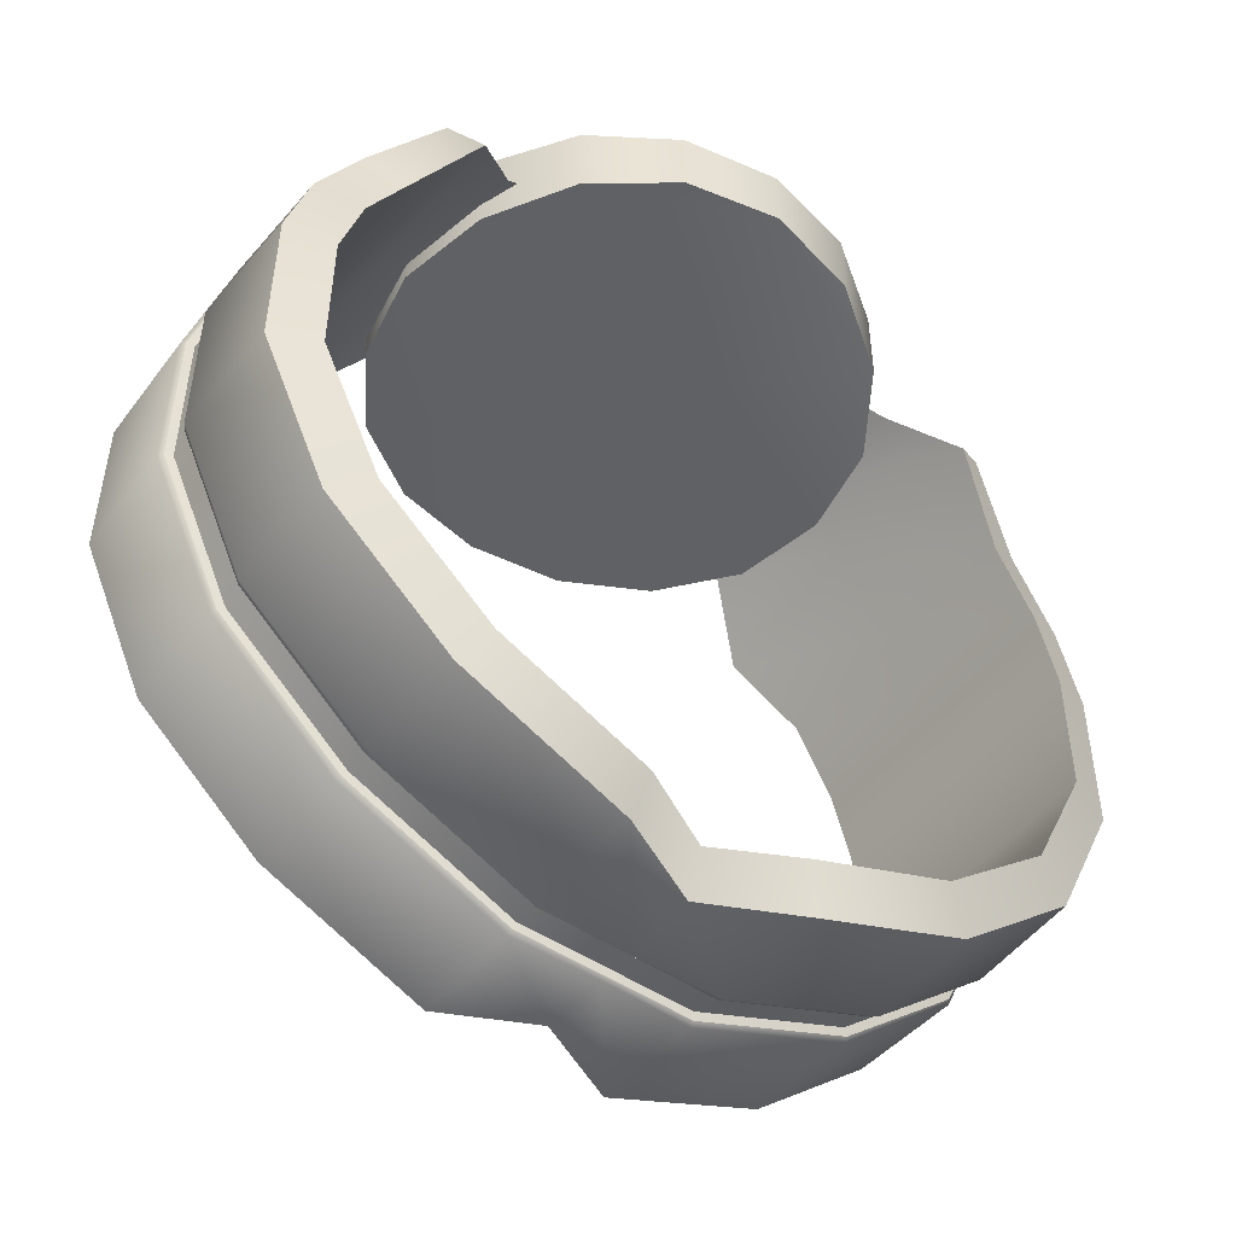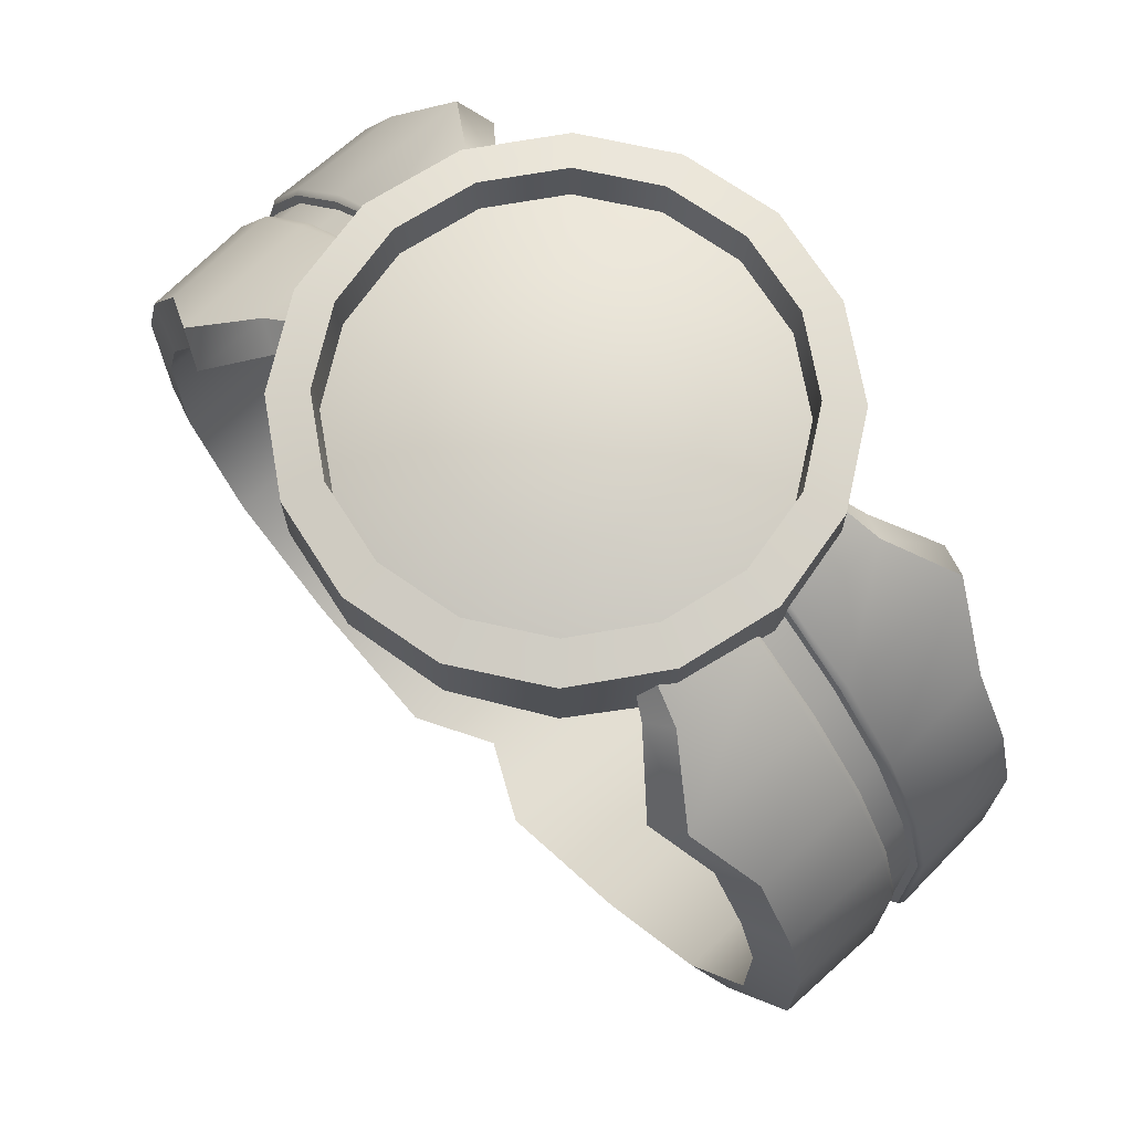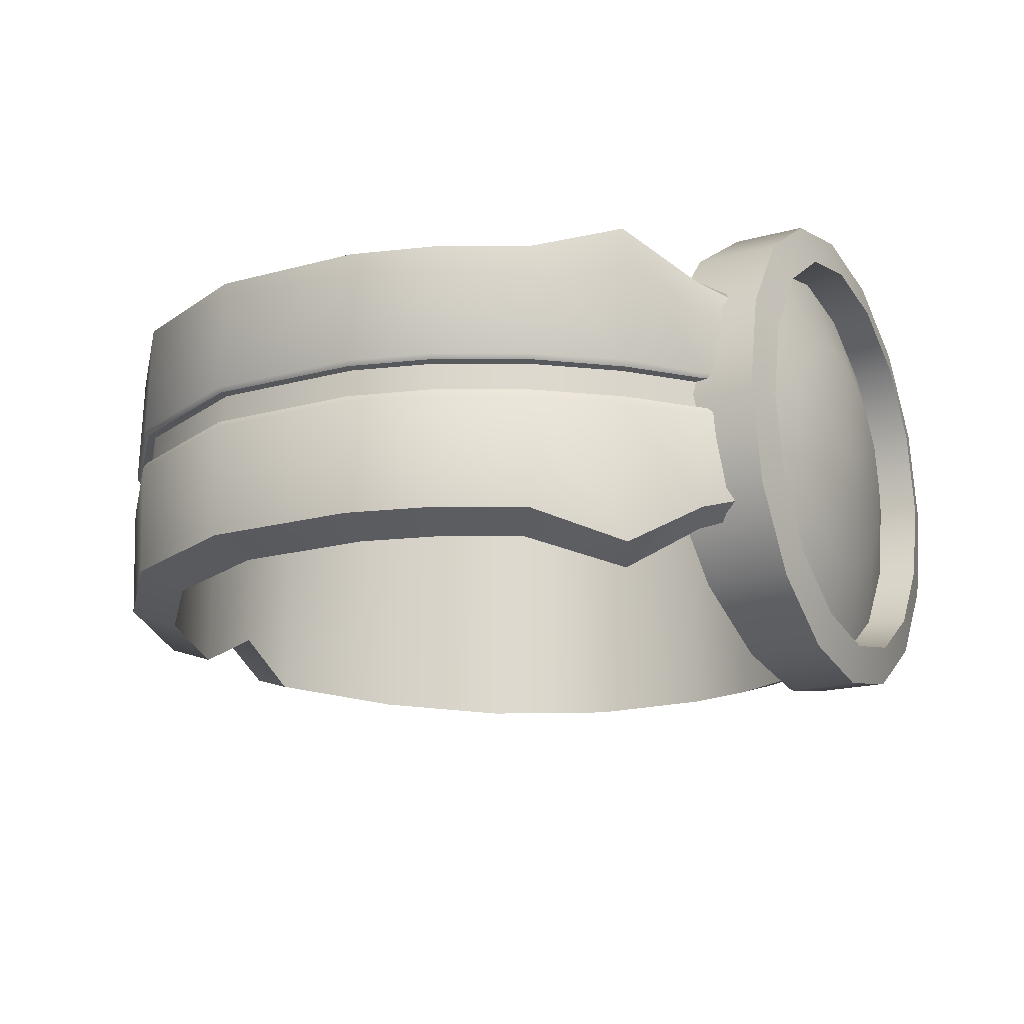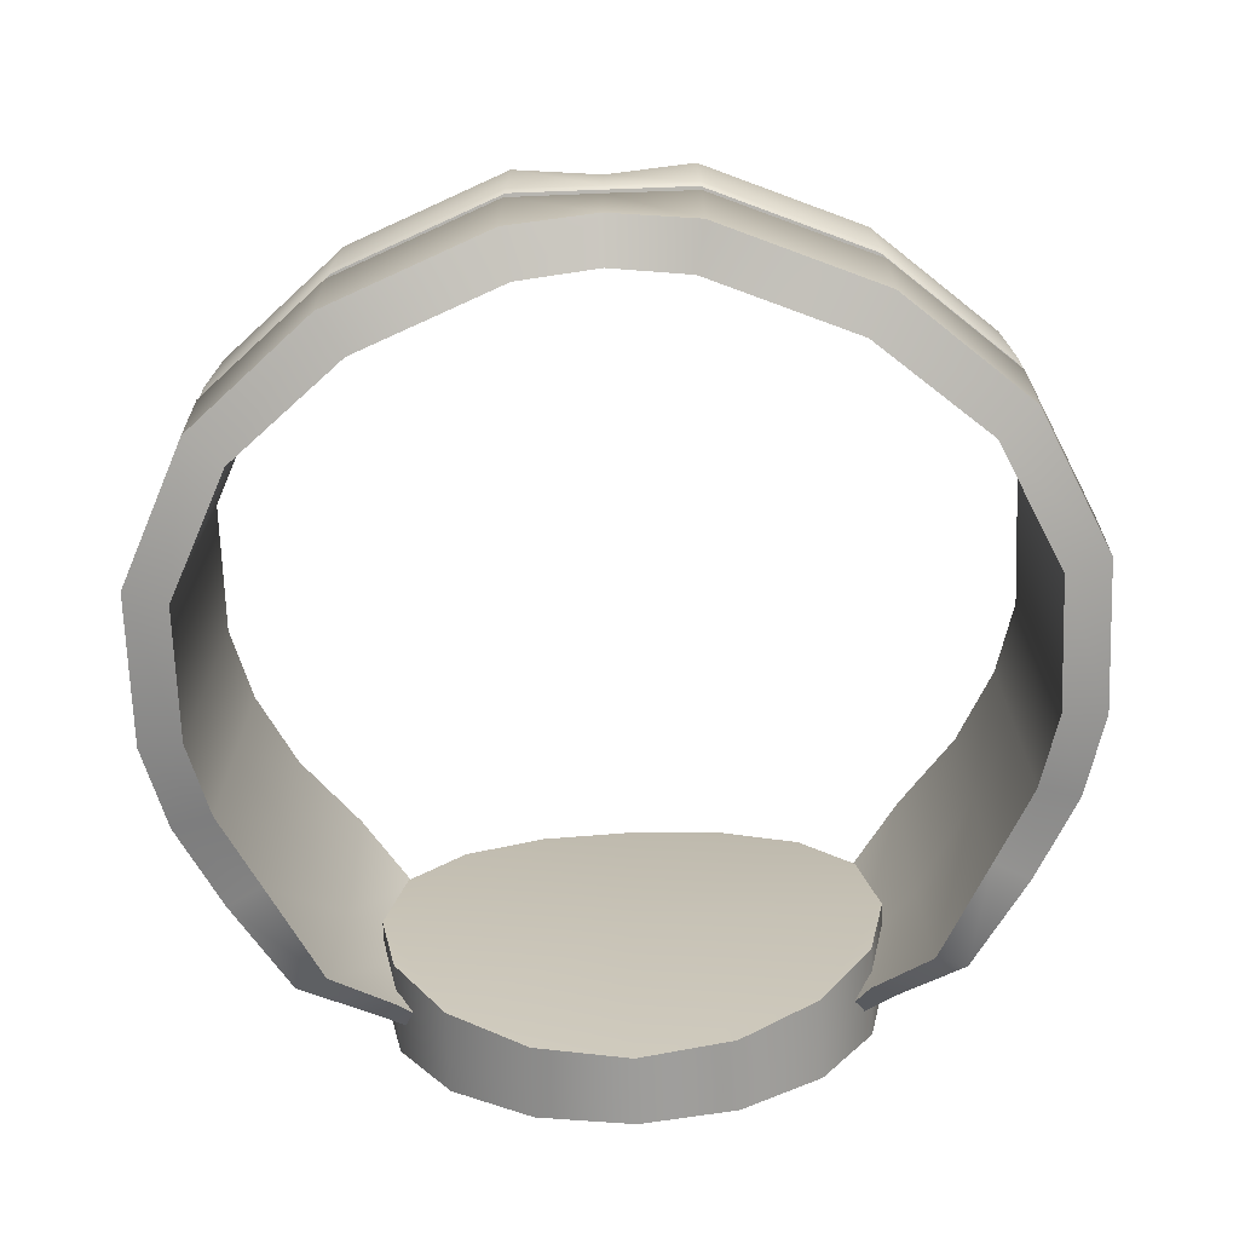
<metadata>
{"format":"obj","ext":"obj","renderer":"f3d","projection":"perspective","resolution":1024,"background":"white","views":[{"elev":-48.6,"azim":143.0,"up":"+Y"},{"elev":70.2,"azim":-133.7,"up":"+Y"},{"elev":-17.7,"azim":118.8,"up":"+Z"},{"elev":-70.2,"azim":2.3,"up":"+Z"}]}
</metadata>
<code>
o Cylinder.001
v 0.02635 0.03712 -0.01584
v 0.02635 0.03712 0.01584
v 0.03203 0.03025 -0.01872
v 0.03203 0.03025 0.01872
v 0.04806 0.01106 -0.02128
v 0.04806 0.01106 0.02128
v 0.05677 -0.009797 -0.02128
v 0.05677 -0.009797 0.02128
v 0.05683 -0.02882 -0.02128
v 0.05683 -0.02882 0.02128
v 0.04825 -0.04684 -0.02128
v 0.04825 -0.04684 0.02128
v 0.03231 -0.06032 -0.02128
v 0.03231 -0.06032 0.02128
v 0.01146 -0.06903 -0.02128
v 0.01146 -0.06903 0.02128
v -0.01114 -0.0691 -0.02128
v -0.01114 -0.0691 0.02128
v -0.03204 -0.06051 -0.02128
v -0.03204 -0.06051 0.02128
v -0.04807 -0.04712 -0.02128
v -0.04807 -0.04712 0.02128
v -0.05678 -0.02916 -0.02128
v -0.05678 -0.02916 0.02128
v -0.05685 -0.01013 -0.02128
v -0.05685 -0.01013 0.02128
v -0.04826 0.01077 -0.02128
v -0.04826 0.01077 0.02128
v -0.03233 0.03006 -0.01872
v -0.03233 0.03006 0.01872
v -0.02551 0.03639 -0.01499
v -0.02611 0.03532 0.01499
v 0.02948 0.03692 -0.0146
v 0.03566 0.03245 -0.01685
v 0.03566 0.03245 0.01685
v 0.02948 0.03692 0.0146
v 0.0535 0.01472 -0.01915
v 0.0535 0.01472 0.01915
v 0.0632 -0.008497 -0.01915
v 0.0632 -0.008497 0.01915
v 0.06327 -0.03009 -0.01915
v 0.06327 -0.03009 0.01915
v 0.05371 -0.05047 -0.01915
v 0.05371 -0.05047 0.01915
v 0.03598 -0.06577 -0.01915
v 0.03598 -0.06577 0.01915
v 0.01276 -0.07547 -0.01915
v 0.01276 -0.07547 0.01915
v -0.0124 -0.07554 -0.01915
v -0.0124 -0.07554 0.01915
v -0.03568 -0.06598 -0.01915
v -0.03568 -0.06598 0.01915
v -0.05352 -0.05079 -0.01915
v -0.05352 -0.05079 0.01915
v -0.06322 -0.03046 -0.01915
v -0.06322 -0.03046 0.01915
v -0.06329 -0.00887 -0.01915
v -0.06329 -0.00887 0.01915
v -0.05373 0.0144 -0.01915
v -0.05373 0.0144 0.01915
v -0.03599 0.03224 -0.01685
v -0.03599 0.03224 0.01685
v -0.02849 0.03691 -0.0146
v -0.02849 0.03691 0.0146
v 0.000175 -0.07437 -0.001988
v -0.01218 -0.07443 0.001987
v -0.01218 -0.07443 -0.001988
v -0.03508 -0.06501 0.001987
v -0.03508 -0.06501 -0.001988
v -0.05262 -0.05009 0.001987
v -0.05262 -0.05009 -0.001988
v -0.06217 -0.009089 -0.001988
v -0.06217 -0.009089 0.001987
v -0.06211 -0.03021 0.001987
v -0.06211 -0.03021 -0.001988
v -0.05278 0.01377 -0.001988
v -0.05278 0.01377 0.001987
v -0.05893 0.002334 0.001987
v -0.05893 0.002334 -0.001988
v -0.04409 0.02404 0.001987
v 0.03022 0.03357 -1e-06
v -0.03145 0.03319 -1e-06
v -0.03233 0.0328 -1e-06
v -0.04826 0.01077 -1e-06
v -0.05685 -0.01013 -1e-06
v -0.05678 -0.02916 -1e-06
v -0.04807 -0.04712 -1e-06
v -0.03204 -0.06051 -1e-06
v -0.01114 -0.0691 -1e-06
v 0.01146 -0.06903 -1e-06
v 0.03231 -0.06032 -1e-06
v 0.04825 -0.04684 -1e-06
v 0.05683 -0.02882 -1e-06
v 0.05677 -0.009797 -1e-06
v 0.04806 0.01106 -1e-06
v 0.03203 0.03299 -1e-06
v -0.04486 0.02488 -0.02319
v -0.04486 0.02488 0.02318
v -0.0403 0.02244 -0.02533
v -0.0403 0.02244 0.02533
v -0.04409 0.02404 -0.001988
v -0.0403 0.02518 -1e-06
v -0.06001 0.002767 -0.01915
v -0.06001 0.002767 0.01915
v -0.0539 0.00032 -0.02128
v -0.0539 0.00032 0.02128
v -0.02939 0.03558 -0.001988
v -0.0539 0.00032 -1e-06
v 0.04458 0.02514 -0.02319
v 0.04458 0.02514 0.02318
v 0.04004 0.02267 -0.02533
v 0.04004 0.02267 0.02533
v -0.02939 0.03558 0.001987
v 0.04004 0.02541 -1e-06
v 0.05985 0.003112 -0.01915
v 0.05985 0.003112 0.01915
v 0.05376 0.00063 -0.02128
v 0.05376 0.00063 0.02128
v -0.03538 0.03128 0.001987
v 0.05376 0.00063 -1e-06
v 0.000178 -0.07551 -0.0129
v 0.000178 -0.07551 0.0129
v 0.000159 -0.06907 -0.01534
v 0.000159 -0.06907 0.01534
v -0.03538 0.03128 -0.001988
v 0.000159 -0.06907 -1e-06
v -9e-06 0.03043 -0.03533
v -9e-06 0.04145 -0.02984
v 0.01351 0.02978 -0.03264
v 0.01141 0.04145 -0.02757
v 0.02497 0.02834 -0.02498
v 0.02109 0.04145 -0.0211
v 0.03263 0.02689 -0.01352
v 0.02756 0.04145 -0.01142
v 0.03532 0.02689 -1e-06
v 0.02983 0.04145 -1e-06
v 0.03263 0.02689 0.01352
v 0.02756 0.04145 0.01142
v 0.02497 0.02834 0.02498
v 0.02109 0.04145 0.0211
v 0.01351 0.02978 0.03264
v 0.01141 0.04145 0.02757
v -9e-06 0.03043 0.03533
v -9e-06 0.04145 0.02984
v -0.01353 0.02978 0.03264
v -0.01143 0.04145 0.02757
v -0.02499 0.02834 0.02498
v -0.02111 0.04145 0.0211
v -0.03265 0.02689 0.01352
v -0.02757 0.04145 0.01142
v -0.03534 0.02689 -1e-06
v -0.02985 0.04145 -1e-06
v -0.03265 0.02689 -0.01352
v -0.02757 0.04145 -0.01142
v -0.02499 0.02834 -0.02498
v -0.02111 0.04145 -0.0211
v -0.01353 0.02978 -0.03264
v -0.01143 0.04145 -0.02757
v 0.01351 0.04013 -0.03264
v -9e-06 0.04013 -0.03533
v 0.02497 0.04013 -0.02498
v 0.03263 0.04013 -0.01352
v 0.03532 0.04013 -1e-06
v 0.03263 0.04013 0.01352
v 0.02497 0.04013 0.02498
v 0.01351 0.04013 0.03264
v -9e-06 0.04013 0.03533
v -0.01353 0.04013 0.03264
v -0.02499 0.04013 0.02498
v -0.03265 0.04013 0.01352
v -0.03534 0.04013 -1e-06
v -0.03265 0.04013 -0.01352
v -0.02499 0.04013 -0.02498
v -0.01353 0.04013 -0.03264
v 0.00659 0.03984 -0.01593
v -9e-06 0.03984 -0.01724
v 0.01218 0.03984 -0.01219
v 0.01592 0.03984 -0.0066
v 0.01724 0.03984 -1e-06
v 0.01592 0.03984 0.006598
v 0.01218 0.03984 0.01219
v 0.00659 0.03984 0.01593
v -9e-06 0.03984 0.01724
v -0.006608 0.03984 0.01593
v -0.0122 0.03984 0.01219
v -0.01594 0.03984 0.006598
v -0.01725 0.03984 -1e-06
v -0.01594 0.03984 -0.0066
v -0.0122 0.03984 -0.01219
v -0.006608 0.03984 -0.01593
v 6.6e-05 0.04151 0.000186
v 0.01119 0.0358 -0.02703
v -9e-06 0.0358 -0.02925
v 0.02067 0.0358 -0.02068
v 0.02702 0.0358 -0.0112
v 0.02924 0.0358 -1e-06
v 0.02702 0.0358 0.01119
v 0.02067 0.0358 0.02068
v 0.01119 0.0358 0.02702
v -9e-06 0.0358 0.02925
v -0.0112 0.0358 0.02702
v -0.02069 0.0358 0.02068
v -0.02703 0.0358 0.01119
v -0.02926 0.0358 -1e-06
v -0.02703 0.0358 -0.0112
v -0.02069 0.0358 -0.02068
v -0.0112 0.0358 -0.02703
v -9e-06 0.02834 -1e-06
v 0.03121 0.03692 0.00222
v 0.03121 0.03692 -0.002221
v 0.03566 0.03245 0.002221
v 0.03566 0.03245 -0.002222
v 0.0535 0.01472 0.002221
v 0.0535 0.01472 -0.002222
v 0.0632 -0.008497 -0.002222
v 0.0632 -0.008497 0.002221
v 0.06327 -0.03009 -0.002222
v 0.06327 -0.03009 0.002221
v 0.05371 -0.05047 -0.002222
v 0.05371 -0.05047 0.002221
v 0.03598 -0.06577 -0.002222
v 0.03598 -0.06577 0.002221
v 0.01276 -0.07547 0.002221
v 0.01276 -0.07547 -0.002222
v -0.0124 -0.07554 -0.002222
v -0.0124 -0.07554 0.002221
v -0.03568 -0.06598 -0.002222
v -0.03568 -0.06598 0.002221
v -0.05352 -0.05079 -0.002222
v -0.05352 -0.05079 0.002221
v -0.06322 -0.03046 -0.002222
v -0.06322 -0.03046 0.002221
v -0.06329 -0.00887 0.002221
v -0.06329 -0.00887 -0.002222
v -0.05373 0.0144 0.002221
v -0.05373 0.0144 -0.002222
v -0.03599 0.03224 -0.002222
v -0.03599 0.03224 0.002221
v -0.02988 0.03661 -0.002222
v -0.02988 0.03661 0.002221
v -0.04486 0.02488 -0.002222
v -0.04486 0.02488 0.002221
v -0.06001 0.002767 -0.002222
v -0.06001 0.002767 0.002221
v 0.04458 0.02514 -0.002222
v 0.04458 0.02514 0.002221
v 0.05985 0.003112 -0.002222
v 0.05985 0.003112 0.002221
v 0.000178 -0.07551 -0.002222
v 0.000178 -0.07551 0.002221
v 0.000175 -0.07437 0.001987
v 0.03538 -0.0648 -0.001988
v 0.03538 -0.0648 0.001987
v 0.01253 -0.07435 0.001987
v 0.01253 -0.07435 -0.001988
v 0.05281 -0.04978 -0.001988
v 0.05281 -0.04978 0.001987
v 0.06216 -0.02984 -0.001988
v 0.06216 -0.02984 0.001987
v 0.06208 -0.008723 -0.001988
v 0.06208 -0.008723 0.001987
v 0.05877 0.002673 -0.001988
v 0.05877 0.002673 0.001987
v 0.04382 0.0243 -0.001988
v 0.04382 0.0243 0.001987
v 0.05256 0.01409 0.001987
v 0.05256 0.01409 -0.001988
v 0.03084 0.03595 -0.001987
v 0.03084 0.03595 0.001986
v 0.035 0.03152 0.001987
v 0.035 0.03152 -0.001988
v 0.03126 0.03733 -0.002857
v 0.03594 0.03282 -0.002971
v 0.04494 0.02545 -0.003287
v 0.05393 0.01496 -0.003086
v 0.06033 0.003259 -0.003086
v 0.0637 -0.008442 -0.003086
v 0.06378 -0.0302 -0.003086
v 0.05414 -0.05075 -0.003086
v 0.03626 -0.06617 -0.003086
v 0.01286 -0.07595 -0.003086
v 0.000179 -0.07598 -0.002773
v -0.0125 -0.07602 -0.003086
v -0.03596 -0.06639 -0.003086
v -0.05395 -0.05107 -0.003086
v -0.06372 -0.03058 -0.003086
v -0.0638 -0.008818 -0.003086
v -0.06049 0.002911 -0.003086
v -0.05416 0.01464 -0.003086
v -0.04522 0.02519 -0.003287
v -0.03628 0.03261 -0.002971
v -0.03002 0.03703 -0.002858
v 0.03128 0.03733 0.002721
v 0.03594 0.03282 0.002811
v 0.04494 0.02545 0.003058
v 0.05393 0.01496 0.002901
v 0.06033 0.003259 0.002901
v 0.0637 -0.008442 0.002901
v 0.06378 -0.0302 0.002901
v 0.05414 -0.05075 0.002901
v 0.03626 -0.06617 0.002901
v 0.01286 -0.07595 0.002901
v 0.000179 -0.07598 0.002656
v -0.0125 -0.07602 0.002901
v -0.03596 -0.06639 0.002901
v -0.05395 -0.05107 0.002901
v -0.06372 -0.03058 0.002901
v -0.0638 -0.008818 0.002901
v -0.06049 0.002911 0.002901
v -0.05416 0.01464 0.002901
v -0.04522 0.02519 0.003058
v -0.03628 0.03261 0.002811
v -0.03004 0.03703 0.002723
v -9e-06 0.03608 -0.03533
v 0.01351 0.03575 -0.03264
v 0.02497 0.03503 -0.02498
v 0.03263 0.03533 -0.01352
v 0.03532 0.03533 -1e-06
v 0.03263 0.03533 0.01352
v 0.02497 0.03503 0.02498
v 0.01351 0.03575 0.03264
v -9e-06 0.03608 0.03533
v -0.01353 0.03575 0.03264
v -0.02499 0.03503 0.02498
v -0.03265 0.03533 0.01352
v -0.03534 0.03533 -1e-06
v -0.03265 0.03533 -0.01352
v -0.02499 0.03503 -0.02498
v -0.01353 0.03575 -0.03264
f 272 210 212 273
f 276 247 215 277
f 278 217 219 279
f 277 215 217 278
f 279 219 221 280
f 280 221 224 281
f 281 224 249 282
f 284 227 229 285
f 283 225 227 284
f 285 229 231 286
f 286 231 234 287
f 287 234 243 288
f 290 241 237 291
f 119 113 107 125
f 291 237 239 292
f 3 1 33 34
f 2 4 35 36
f 111 3 34 109
f 112 6 38 110
f 117 5 37 115
f 118 8 40 116
f 9 7 39 41
f 8 10 42 40
f 11 9 41 43
f 10 12 44 42
f 13 11 43 45
f 12 14 46 44
f 15 13 45 47
f 14 16 48 46
f 123 15 47 121
f 124 18 50 122
f 19 17 49 51
f 18 20 52 50
f 21 19 51 53
f 20 22 54 52
f 23 21 53 55
f 22 24 56 54
f 25 23 55 57
f 24 26 58 56
f 105 25 57 103
f 106 28 60 104
f 99 27 59 97
f 100 30 62 98
f 31 29 61 63
f 30 32 64 62
f 82 83 29 31
f 102 84 27 99
f 108 85 25 105
f 85 86 23 25
f 86 87 21 23
f 87 88 19 21
f 88 89 17 19
f 126 90 15 123
f 90 91 13 15
f 91 92 11 13
f 92 93 9 11
f 93 94 7 9
f 120 95 5 117
f 114 96 3 111
f 96 81 1 3
f 311 98 62 312
f 312 62 64 313
f 310 60 98 311
f 307 56 58 308
f 306 54 56 307
f 305 52 54 306
f 303 122 50 304
f 304 50 52 305
f 301 46 48 302
f 300 44 46 301
f 299 42 44 300
f 297 116 40 298
f 298 40 42 299
f 296 38 116 297
f 273 212 245 274
f 4 2 81 96
f 112 4 96 114
f 118 6 95 120
f 10 8 94 93
f 12 10 93 92
f 14 12 92 91
f 16 14 91 90
f 124 16 90 126
f 20 18 89 88
f 22 20 88 87
f 24 22 87 86
f 26 24 86 85
f 106 26 85 108
f 100 28 84 102
f 32 30 83 82
f 30 100 102 83
f 288 243 236 289
f 83 102 99 29
f 28 100 98 60
f 29 99 97 61
f 309 104 60 310
f 28 106 108 84
f 308 58 104 309
f 84 108 105 27
f 26 106 104 58
f 27 105 103 59
f 289 236 241 290
f 6 112 114 95
f 294 35 110 295
f 95 114 111 5
f 4 112 110 35
f 5 111 109 37
f 275 214 247 276
f 8 118 120 94
f 274 245 214 275
f 94 120 117 7
f 6 118 116 38
f 7 117 115 39
f 295 110 38 296
f 18 124 126 89
f 302 48 122 303
f 89 126 123 17
f 16 124 122 48
f 17 123 121 49
f 282 249 225 283
f 314 160 159 315
f 315 159 161 316
f 316 161 162 317
f 317 162 163 318
f 318 163 164 319
f 319 164 165 320
f 320 165 166 321
f 321 166 167 322
f 322 167 168 323
f 323 168 169 324
f 324 169 170 325
f 325 170 171 326
f 326 171 172 327
f 327 172 173 328
f 148 146 201 202
f 328 173 174 329
f 329 174 160 314
f 127 208 155 157
f 128 130 159 160
f 130 132 161 159
f 132 134 162 161
f 134 136 163 162
f 136 138 164 163
f 138 140 165 164
f 140 142 166 165
f 142 144 167 166
f 144 146 168 167
f 146 148 169 168
f 148 150 170 169
f 150 152 171 170
f 152 154 172 171
f 154 156 173 172
f 156 158 174 173
f 158 128 160 174
f 175 191 177
f 134 132 194 195
f 150 148 202 203
f 136 134 195 196
f 152 150 203 204
f 138 136 196 197
f 154 152 204 205
f 140 138 197 198
f 156 154 205 206
f 142 140 198 199
f 158 156 206 207
f 144 142 199 200
f 130 128 193 192
f 128 158 207 193
f 146 144 200 201
f 132 130 192 194
f 177 191 178
f 179 191 180
f 181 191 182
f 183 191 184
f 185 191 186
f 187 191 188
f 189 191 190
f 176 175 192 193
f 175 177 194 192
f 177 178 195 194
f 178 179 196 195
f 179 180 197 196
f 180 181 198 197
f 181 182 199 198
f 182 183 200 199
f 183 184 201 200
f 184 185 202 201
f 185 186 203 202
f 186 187 204 203
f 187 188 205 204
f 188 189 206 205
f 189 190 207 206
f 190 176 193 207
f 178 191 179
f 188 191 189
f 180 191 181
f 190 191 176
f 182 191 183
f 191 175 176
f 184 191 185
f 186 191 187
f 155 208 151 153
f 151 208 147 149
f 147 208 143 145
f 143 208 139 141
f 139 208 135 137
f 135 208 131 133
f 131 208 127 129
f 238 240 113 119
f 248 216 261 263
f 234 231 75 72
f 243 234 72 79
f 233 244 78 73
f 225 249 65 67
f 217 215 260 258
f 232 233 73 74
f 241 236 76 101
f 250 226 66 251
f 216 218 259 261
f 235 242 80 77
f 236 243 79 76
f 212 210 268 271
f 227 225 67 69
f 219 217 258 256
f 226 228 68 66
f 218 220 257 259
f 244 235 77 78
f 209 211 270 269
f 293 36 35 294
f 80 119 125 101
f 78 77 76 79
f 74 73 72 75
f 70 74 75 71
f 68 70 71 69
f 66 68 69 67
f 251 66 67 65
f 253 254 255 252
f 257 253 252 256
f 259 257 256 258
f 261 259 258 260
f 263 261 260 262
f 265 266 267 264
f 269 270 271 268
f 77 80 101 76
f 73 78 79 72
f 270 265 264 271
f 266 263 262 267
f 254 251 65 255
f 222 223 254 253
f 211 246 265 270
f 215 247 262 260
f 245 212 271 264
f 230 232 74 70
f 239 237 125 107
f 224 221 252 255
f 213 248 263 266
f 231 229 71 75
f 246 213 266 265
f 247 214 267 262
f 242 238 119 80
f 220 222 253 257
f 223 250 251 254
f 228 230 70 68
f 214 245 264 267
f 237 241 101 125
f 221 219 256 252
f 249 224 255 65
f 229 227 69 71
f 121 282 283 49
f 109 274 275 37
f 37 275 276 115
f 59 289 290 97
f 103 288 289 59
f 34 273 274 109
f 61 291 292 63
f 97 290 291 61
f 57 287 288 103
f 55 286 287 57
f 53 285 286 55
f 49 283 284 51
f 51 284 285 53
f 47 281 282 121
f 45 280 281 47
f 43 279 280 45
f 39 277 278 41
f 41 278 279 43
f 115 276 277 39
f 33 272 273 34
f 209 293 294 211
f 223 302 303 250
f 246 295 296 213
f 211 294 295 246
f 233 308 309 244
f 244 309 310 235
f 213 296 297 248
f 216 298 299 218
f 248 297 298 216
f 218 299 300 220
f 220 300 301 222
f 222 301 302 223
f 226 304 305 228
f 250 303 304 226
f 228 305 306 230
f 230 306 307 232
f 232 307 308 233
f 235 310 311 242
f 238 312 313 240
f 242 311 312 238
f 157 329 314 127
f 155 328 329 157
f 153 327 328 155
f 151 326 327 153
f 149 325 326 151
f 147 324 325 149
f 145 323 324 147
f 143 322 323 145
f 141 321 322 143
f 139 320 321 141
f 137 319 320 139
f 135 318 319 137
f 133 317 318 135
f 131 316 317 133
f 129 315 316 131
f 127 314 315 129

</code>
